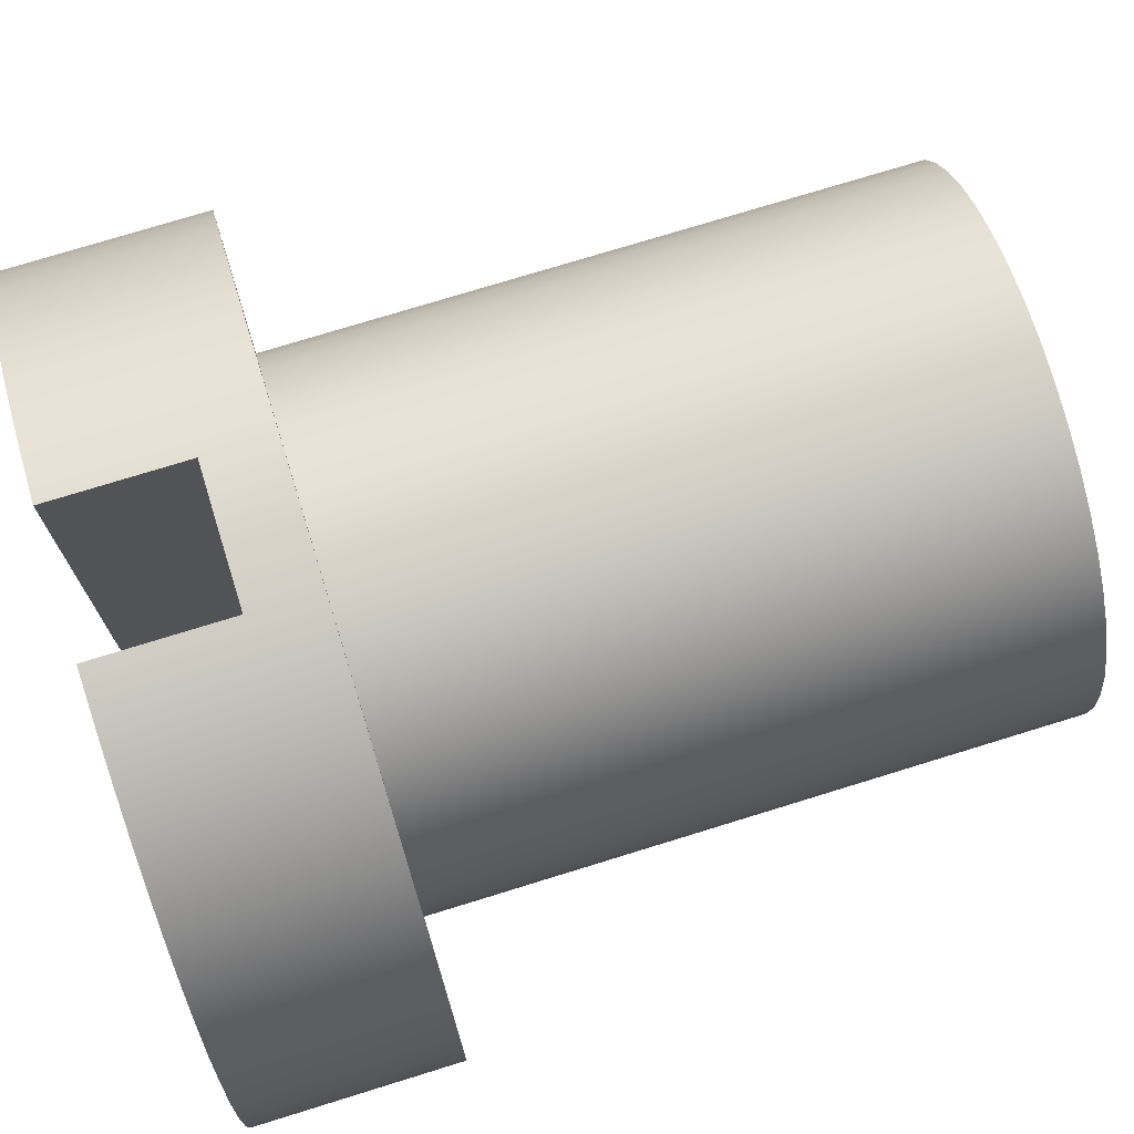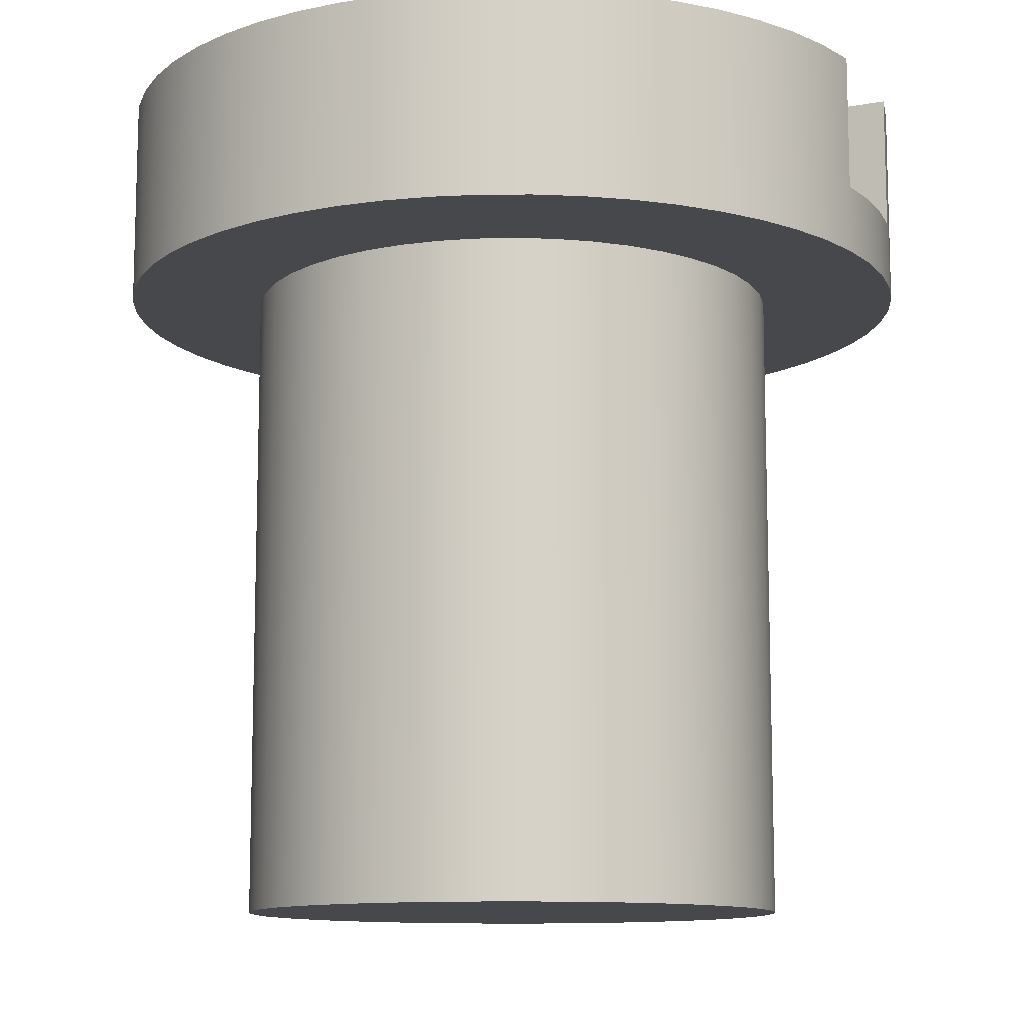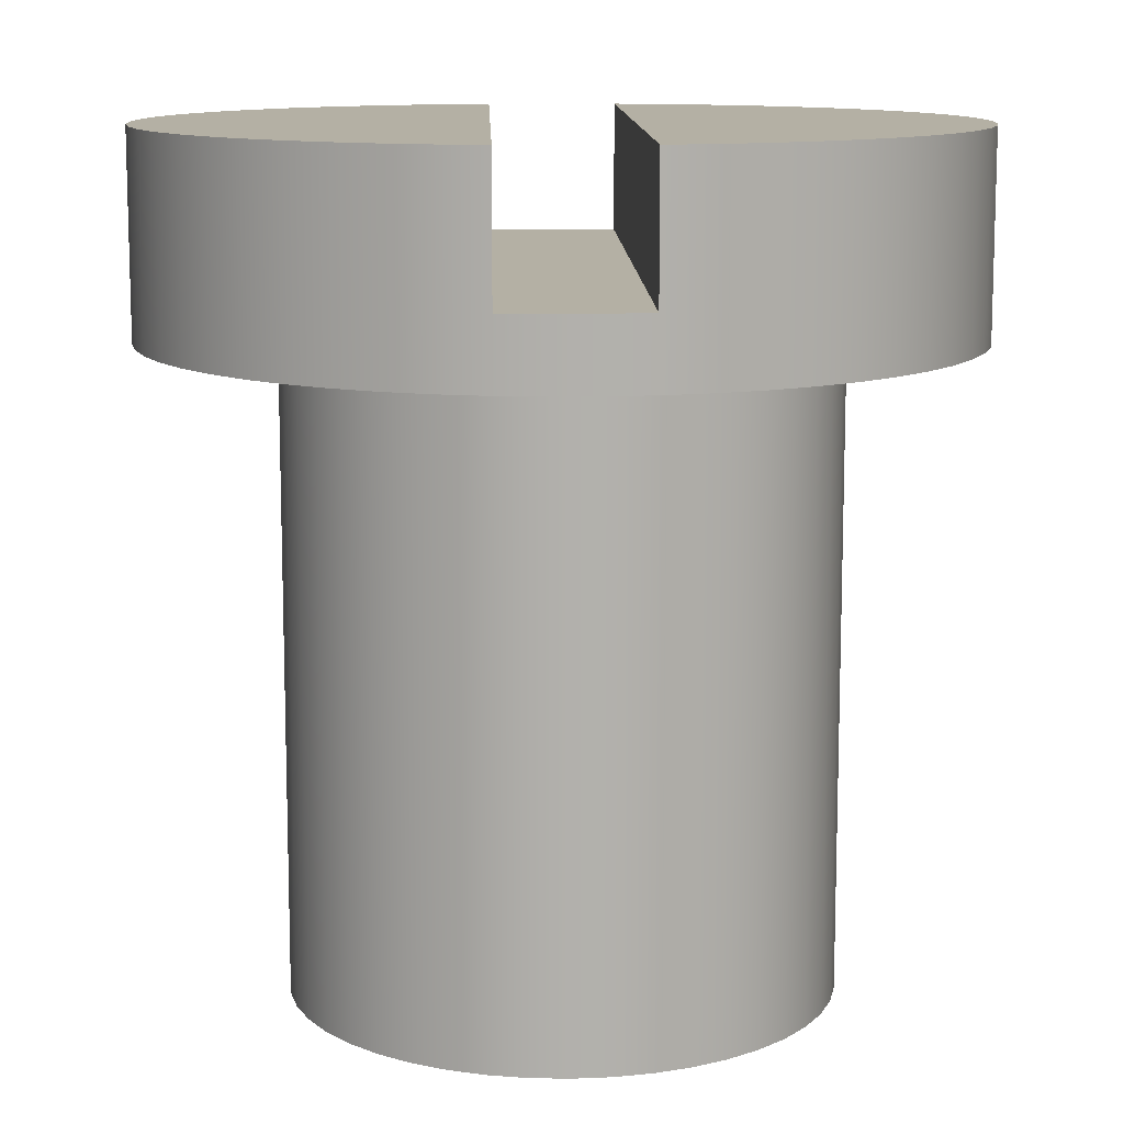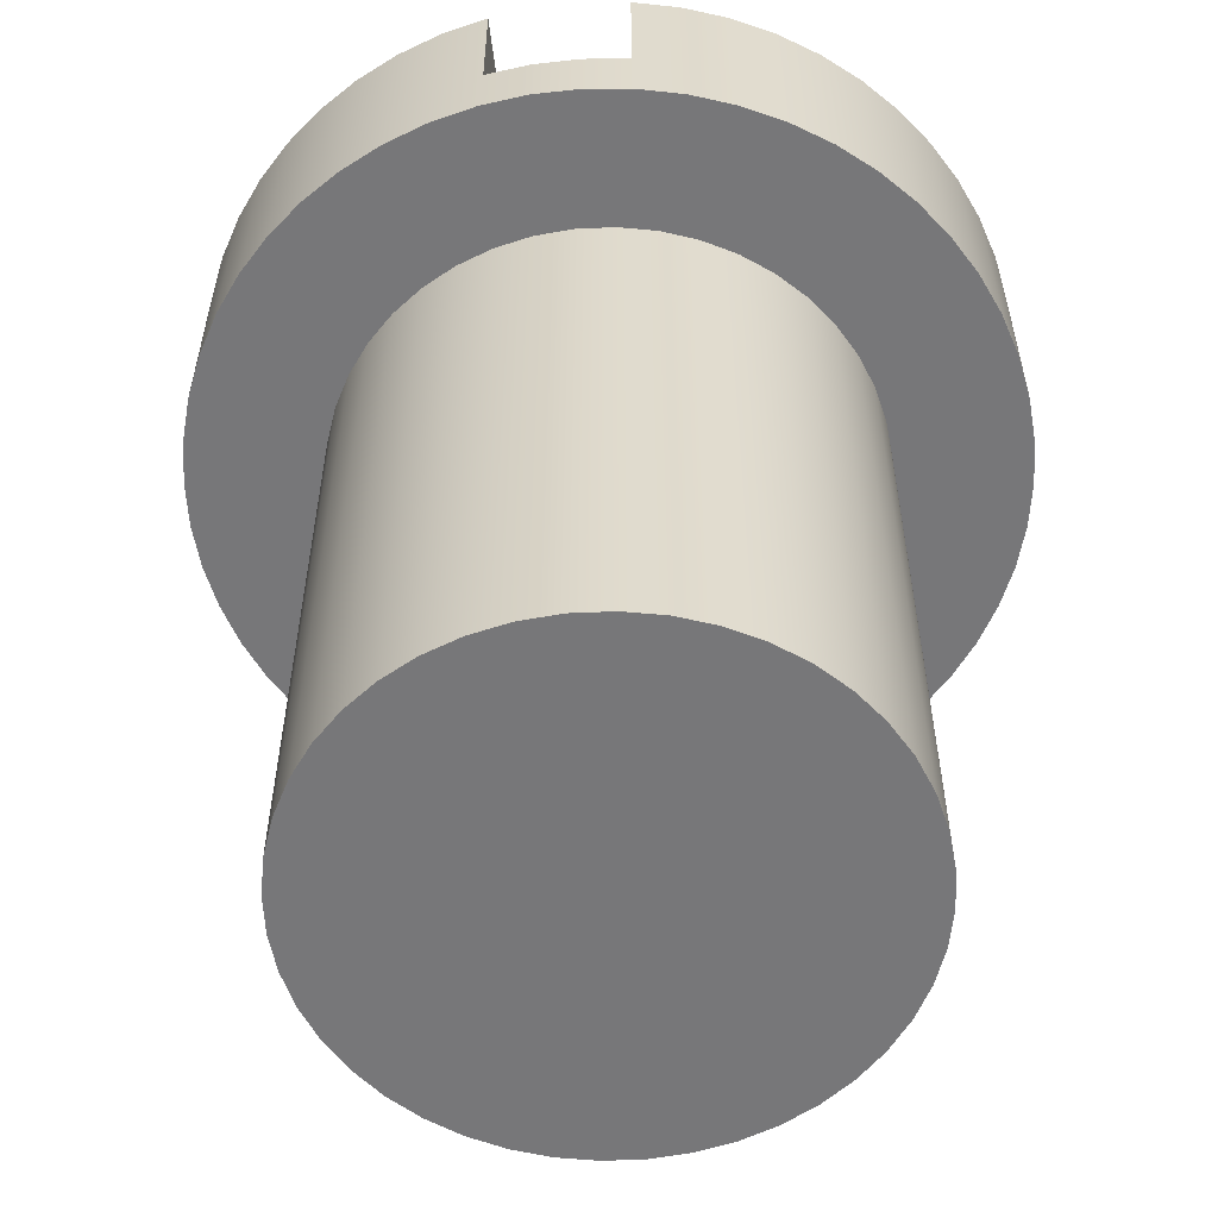
<metadata>
{"format":"obj","ext":"obj","renderer":"f3d","projection":"perspective","resolution":1024,"background":"white","views":[{"elev":74.5,"azim":72.8,"up":"+Y"},{"elev":-11.2,"azim":-66.0,"up":"+Z"},{"elev":11.5,"azim":178.4,"up":"+Z"},{"elev":-57.2,"azim":6.7,"up":"+Z"}]}
</metadata>
<code>
v 55.9 13.59 1.25
v 55.9 12.41 1.25
v 55.9 12.41 1.05
v 55.9 13.59 1.05
v 56.1 12.41 1.25
v 56.1 13.59 1.25
v 56.1 13.59 1.05
v 56.1 12.41 1.05
v 56.1 13.59 1.05
v 56.03 13.6 1.05
v 55.97 13.6 1.05
v 55.9 13.59 1.05
v 55.9 12.41 1.05
v 55.97 12.4 1.05
v 56.03 12.4 1.05
v 56.1 12.41 1.05
v 56.1 13.59 1.25
v 56.1 12.41 1.25
v 56.17 12.42 1.25
v 56.23 12.45 1.25
v 56.3 12.48 1.25
v 56.36 12.52 1.25
v 56.41 12.56 1.25
v 56.46 12.61 1.25
v 56.5 12.67 1.25
v 56.54 12.73 1.25
v 56.56 12.79 1.25
v 56.58 12.86 1.25
v 56.6 12.93 1.25
v 56.6 13 1.25
v 56.6 13.07 1.25
v 56.58 13.14 1.25
v 56.56 13.21 1.25
v 56.54 13.27 1.25
v 56.5 13.33 1.25
v 56.46 13.39 1.25
v 56.41 13.44 1.25
v 56.36 13.48 1.25
v 56.3 13.52 1.25
v 56.23 13.55 1.25
v 56.17 13.58 1.25
v 55.9 12.41 1.25
v 55.9 13.59 1.25
v 55.83 13.58 1.25
v 55.77 13.55 1.25
v 55.7 13.52 1.25
v 55.64 13.48 1.25
v 55.59 13.44 1.25
v 55.54 13.39 1.25
v 55.5 13.33 1.25
v 55.46 13.27 1.25
v 55.44 13.21 1.25
v 55.42 13.14 1.25
v 55.4 13.07 1.25
v 55.4 13 1.25
v 55.4 12.93 1.25
v 55.42 12.86 1.25
v 55.44 12.79 1.25
v 55.46 12.73 1.25
v 55.5 12.67 1.25
v 55.54 12.61 1.25
v 55.59 12.56 1.25
v 55.64 12.52 1.25
v 55.7 12.48 1.25
v 55.77 12.45 1.25
v 55.83 12.42 1.25
v 55.4 13 0.95
v 55.4 13.07 0.95
v 55.42 13.14 0.95
v 55.44 13.21 0.95
v 55.46 13.27 0.95
v 55.5 13.33 0.95
v 55.54 13.39 0.95
v 55.59 13.44 0.95
v 55.64 13.48 0.95
v 55.7 13.52 0.95
v 55.76 13.55 0.95
v 55.83 13.57 0.95
v 55.9 13.59 0.95
v 55.97 13.6 0.95
v 56.03 13.6 0.95
v 56.1 13.59 0.95
v 56.17 13.57 0.95
v 56.24 13.55 0.95
v 56.3 13.52 0.95
v 56.36 13.48 0.95
v 56.41 13.44 0.95
v 56.46 13.39 0.95
v 56.5 13.33 0.95
v 56.54 13.27 0.95
v 56.56 13.21 0.95
v 56.58 13.14 0.95
v 56.6 13.07 0.95
v 56.6 13 0.95
v 56.6 12.93 0.95
v 56.58 12.86 0.95
v 56.56 12.79 0.95
v 56.54 12.73 0.95
v 56.5 12.67 0.95
v 56.46 12.61 0.95
v 56.41 12.56 0.95
v 56.36 12.52 0.95
v 56.3 12.48 0.95
v 56.24 12.45 0.95
v 56.17 12.43 0.95
v 56.1 12.41 0.95
v 56.03 12.4 0.95
v 55.97 12.4 0.95
v 55.9 12.41 0.95
v 55.83 12.43 0.95
v 55.76 12.45 0.95
v 55.7 12.48 0.95
v 55.64 12.52 0.95
v 55.59 12.56 0.95
v 55.54 12.61 0.95
v 55.5 12.67 0.95
v 55.46 12.73 0.95
v 55.44 12.79 0.95
v 55.42 12.86 0.95
v 55.4 12.93 0.95
v 55.6 13 0.95
v 55.6 12.94 0.95
v 55.62 12.89 0.95
v 55.64 12.83 0.95
v 55.66 12.78 0.95
v 55.7 12.74 0.95
v 55.74 12.7 0.95
v 55.78 12.66 0.95
v 55.83 12.64 0.95
v 55.89 12.62 0.95
v 55.94 12.6 0.95
v 56 12.6 0.95
v 56.06 12.6 0.95
v 56.11 12.62 0.95
v 56.17 12.64 0.95
v 56.22 12.66 0.95
v 56.26 12.7 0.95
v 56.3 12.74 0.95
v 56.34 12.78 0.95
v 56.36 12.83 0.95
v 56.38 12.89 0.95
v 56.4 12.94 0.95
v 56.4 13 0.95
v 56.4 13.06 0.95
v 56.38 13.11 0.95
v 56.36 13.17 0.95
v 56.34 13.22 0.95
v 56.3 13.26 0.95
v 56.26 13.3 0.95
v 56.22 13.34 0.95
v 56.17 13.36 0.95
v 56.11 13.38 0.95
v 56.06 13.4 0.95
v 56 13.4 0.95
v 55.94 13.4 0.95
v 55.89 13.38 0.95
v 55.83 13.36 0.95
v 55.78 13.34 0.95
v 55.74 13.3 0.95
v 55.7 13.26 0.95
v 55.66 13.22 0.95
v 55.64 13.17 0.95
v 55.62 13.11 0.95
v 55.6 13.06 0.95
v 55.9 12.41 1.05
v 55.9 12.41 1.25
v 55.83 12.42 1.25
v 55.77 12.45 1.25
v 55.7 12.48 1.25
v 55.64 12.52 1.25
v 55.59 12.56 1.25
v 55.54 12.61 1.25
v 55.5 12.67 1.25
v 55.46 12.73 1.25
v 55.44 12.79 1.25
v 55.42 12.86 1.25
v 55.4 12.93 1.25
v 55.4 13 1.25
v 55.4 13.07 1.25
v 55.42 13.14 1.25
v 55.44 13.21 1.25
v 55.46 13.27 1.25
v 55.5 13.33 1.25
v 55.54 13.39 1.25
v 55.59 13.44 1.25
v 55.64 13.48 1.25
v 55.7 13.52 1.25
v 55.77 13.55 1.25
v 55.83 13.58 1.25
v 55.9 13.59 1.25
v 55.9 13.59 1.05
v 55.97 13.6 1.05
v 56.03 13.6 1.05
v 56.1 13.59 1.05
v 56.1 13.59 1.25
v 56.17 13.58 1.25
v 56.23 13.55 1.25
v 56.3 13.52 1.25
v 56.36 13.48 1.25
v 56.41 13.44 1.25
v 56.46 13.39 1.25
v 56.5 13.33 1.25
v 56.54 13.27 1.25
v 56.56 13.21 1.25
v 56.58 13.14 1.25
v 56.6 13.07 1.25
v 56.6 13 1.25
v 56.6 12.93 1.25
v 56.58 12.86 1.25
v 56.56 12.79 1.25
v 56.54 12.73 1.25
v 56.5 12.67 1.25
v 56.46 12.61 1.25
v 56.41 12.56 1.25
v 56.36 12.52 1.25
v 56.3 12.48 1.25
v 56.23 12.45 1.25
v 56.17 12.42 1.25
v 56.1 12.41 1.25
v 56.1 12.41 1.05
v 56.03 12.4 1.05
v 55.97 12.4 1.05
v 55.4 13 0.95
v 55.4 12.93 0.95
v 55.42 12.86 0.95
v 55.44 12.79 0.95
v 55.46 12.73 0.95
v 55.5 12.67 0.95
v 55.54 12.61 0.95
v 55.59 12.56 0.95
v 55.64 12.52 0.95
v 55.7 12.48 0.95
v 55.76 12.45 0.95
v 55.83 12.43 0.95
v 55.9 12.41 0.95
v 55.97 12.4 0.95
v 56.03 12.4 0.95
v 56.1 12.41 0.95
v 56.17 12.43 0.95
v 56.24 12.45 0.95
v 56.3 12.48 0.95
v 56.36 12.52 0.95
v 56.41 12.56 0.95
v 56.46 12.61 0.95
v 56.5 12.67 0.95
v 56.54 12.73 0.95
v 56.56 12.79 0.95
v 56.58 12.86 0.95
v 56.6 12.93 0.95
v 56.6 13 0.95
v 56.6 13.07 0.95
v 56.58 13.14 0.95
v 56.56 13.21 0.95
v 56.54 13.27 0.95
v 56.5 13.33 0.95
v 56.46 13.39 0.95
v 56.41 13.44 0.95
v 56.36 13.48 0.95
v 56.3 13.52 0.95
v 56.24 13.55 0.95
v 56.17 13.57 0.95
v 56.1 13.59 0.95
v 56.03 13.6 0.95
v 55.97 13.6 0.95
v 55.9 13.59 0.95
v 55.83 13.57 0.95
v 55.76 13.55 0.95
v 55.7 13.52 0.95
v 55.64 13.48 0.95
v 55.59 13.44 0.95
v 55.54 13.39 0.95
v 55.5 13.33 0.95
v 55.46 13.27 0.95
v 55.44 13.21 0.95
v 55.42 13.14 0.95
v 55.4 13.07 0.95
v 55.4 13 0.95
v 55.4 13 1.25
v 55.6 13 0.95
v 55.6 13.06 0.95
v 55.62 13.11 0.95
v 55.64 13.17 0.95
v 55.66 13.22 0.95
v 55.7 13.26 0.95
v 55.74 13.3 0.95
v 55.78 13.34 0.95
v 55.83 13.36 0.95
v 55.89 13.38 0.95
v 55.94 13.4 0.95
v 56 13.4 0.95
v 56.06 13.4 0.95
v 56.11 13.38 0.95
v 56.17 13.36 0.95
v 56.22 13.34 0.95
v 56.26 13.3 0.95
v 56.3 13.26 0.95
v 56.34 13.22 0.95
v 56.36 13.17 0.95
v 56.38 13.11 0.95
v 56.4 13.06 0.95
v 56.4 13 0.95
v 56.4 12.94 0.95
v 56.38 12.89 0.95
v 56.36 12.83 0.95
v 56.34 12.78 0.95
v 56.3 12.74 0.95
v 56.26 12.7 0.95
v 56.22 12.66 0.95
v 56.17 12.64 0.95
v 56.11 12.62 0.95
v 56.06 12.6 0.95
v 56 12.6 0.95
v 55.94 12.6 0.95
v 55.89 12.62 0.95
v 55.83 12.64 0.95
v 55.78 12.66 0.95
v 55.74 12.7 0.95
v 55.7 12.74 0.95
v 55.66 12.78 0.95
v 55.64 12.83 0.95
v 55.62 12.89 0.95
v 55.6 12.94 0.95
v 55.6 13 0
v 55.6 12.94 0
v 55.62 12.89 0
v 55.64 12.83 0
v 55.66 12.78 0
v 55.7 12.74 0
v 55.74 12.7 0
v 55.78 12.66 0
v 55.83 12.64 0
v 55.89 12.62 0
v 55.94 12.6 0
v 56 12.6 0
v 56.06 12.6 0
v 56.11 12.62 0
v 56.17 12.64 0
v 56.22 12.66 0
v 56.26 12.7 0
v 56.3 12.74 0
v 56.34 12.78 0
v 56.36 12.83 0
v 56.38 12.89 0
v 56.4 12.94 0
v 56.4 13 0
v 56.4 13.06 0
v 56.38 13.11 0
v 56.36 13.17 0
v 56.34 13.22 0
v 56.3 13.26 0
v 56.26 13.3 0
v 56.22 13.34 0
v 56.17 13.36 0
v 56.11 13.38 0
v 56.06 13.4 0
v 56 13.4 0
v 55.94 13.4 0
v 55.89 13.38 0
v 55.83 13.36 0
v 55.78 13.34 0
v 55.74 13.3 0
v 55.7 13.26 0
v 55.66 13.22 0
v 55.64 13.17 0
v 55.62 13.11 0
v 55.6 13.06 0
v 55.6 13 0
v 55.6 13 0.95
v 55.6 13 0
v 55.6 13.06 0
v 55.62 13.11 0
v 55.64 13.17 0
v 55.66 13.22 0
v 55.7 13.26 0
v 55.74 13.3 0
v 55.78 13.34 0
v 55.83 13.36 0
v 55.89 13.38 0
v 55.94 13.4 0
v 56 13.4 0
v 56.06 13.4 0
v 56.11 13.38 0
v 56.17 13.36 0
v 56.22 13.34 0
v 56.26 13.3 0
v 56.3 13.26 0
v 56.34 13.22 0
v 56.36 13.17 0
v 56.38 13.11 0
v 56.4 13.06 0
v 56.4 13 0
v 56.4 12.94 0
v 56.38 12.89 0
v 56.36 12.83 0
v 56.34 12.78 0
v 56.3 12.74 0
v 56.26 12.7 0
v 56.22 12.66 0
v 56.17 12.64 0
v 56.11 12.62 0
v 56.06 12.6 0
v 56 12.6 0
v 55.94 12.6 0
v 55.89 12.62 0
v 55.83 12.64 0
v 55.78 12.66 0
v 55.74 12.7 0
v 55.7 12.74 0
v 55.66 12.78 0
v 55.64 12.83 0
v 55.62 12.89 0
v 55.6 12.94 0
g fbeb696c-e329-11ea-9435-54bf646e7e1f
f 1 2 4
f 4 2 3
g fbf35888-e329-11ea-8a2b-54bf646e7e1f
f 5 6 8
f 8 6 7
g fbf8619c-e329-11ea-a789-54bf646e7e1f
f 9 10 16
f 16 10 15
f 15 10 11
f 15 11 14
f 14 11 13
f 13 11 12
g de34c96b-b292-3995-8bb2-df97914c083d
f 17 18 41
f 41 18 19
f 41 19 20
f 41 20 40
f 40 20 21
f 40 21 39
f 39 21 22
f 39 22 38
f 38 22 23
f 38 23 37
f 37 23 24
f 37 24 36
f 36 24 25
f 36 25 35
f 35 25 26
f 35 26 34
f 34 26 27
f 34 27 33
f 33 27 28
f 33 28 32
f 32 28 29
f 32 29 31
f 31 29 30
g fb9385ca-e329-11ea-b935-54bf646e7e1f
f 43 44 42
f 42 44 66
f 66 44 65
f 65 44 45
f 65 45 64
f 64 45 46
f 64 46 63
f 63 46 47
f 63 47 62
f 62 47 48
f 62 48 61
f 61 48 49
f 61 49 60
f 60 49 50
f 60 50 59
f 59 50 51
f 59 51 58
f 58 51 52
f 58 52 57
f 57 52 53
f 57 53 56
f 56 53 54
f 56 54 55
g fb89c1cc-e329-11ea-8f94-54bf646e7e1f
f 120 67 121
f 121 67 68
f 121 68 164
f 164 68 69
f 164 69 163
f 163 69 70
f 163 70 162
f 162 70 71
f 162 71 161
f 161 71 72
f 161 72 73
f 161 73 160
f 160 73 74
f 160 74 159
f 159 74 75
f 159 75 158
f 158 75 76
f 158 76 157
f 157 76 77
f 157 77 156
f 156 77 78
f 156 78 79
f 156 79 155
f 155 79 80
f 155 80 154
f 154 80 81
f 154 81 153
f 153 81 82
f 153 82 152
f 152 82 83
f 152 83 84
f 152 84 151
f 151 84 85
f 151 85 150
f 150 85 86
f 150 86 149
f 149 86 87
f 149 87 148
f 148 87 88
f 148 88 147
f 147 88 89
f 147 89 90
f 147 90 146
f 146 90 91
f 146 91 145
f 145 91 92
f 145 92 144
f 144 92 93
f 144 93 143
f 143 93 94
f 143 94 95
f 143 95 142
f 142 95 96
f 142 96 141
f 141 96 97
f 141 97 140
f 140 97 98
f 140 98 139
f 139 98 99
f 139 99 100
f 139 100 138
f 138 100 101
f 138 101 137
f 137 101 102
f 137 102 136
f 136 102 103
f 136 103 135
f 135 103 104
f 135 104 134
f 134 104 105
f 134 105 106
f 134 106 133
f 133 106 107
f 133 107 132
f 132 107 108
f 132 108 131
f 131 108 109
f 131 109 130
f 130 109 110
f 130 110 111
f 130 111 129
f 129 111 112
f 129 112 128
f 128 112 113
f 128 113 127
f 127 113 114
f 127 114 126
f 126 114 115
f 126 115 125
f 125 115 116
f 125 116 117
f 125 117 124
f 124 117 118
f 124 118 123
f 123 118 119
f 123 119 122
f 122 119 120
f 122 120 121
g fb8ea3ca-e329-11ea-b7ba-54bf646e7e1f
f 166 235 165
f 165 235 236
f 165 236 222
f 222 236 221
f 221 236 237
f 221 237 220
f 220 237 238
f 220 238 219
f 219 238 218
f 218 238 239
f 218 239 217
f 217 239 240
f 217 240 216
f 216 240 241
f 216 241 215
f 215 241 242
f 215 242 214
f 214 242 243
f 214 243 213
f 213 243 244
f 213 244 212
f 212 244 245
f 212 245 211
f 211 245 246
f 211 246 210
f 210 246 247
f 210 247 209
f 209 247 248
f 209 248 208
f 208 248 249
f 208 249 207
f 207 249 250
f 207 250 251
f 166 167 235
f 235 167 234
f 234 167 168
f 234 168 233
f 233 168 169
f 233 169 232
f 232 169 170
f 232 170 231
f 231 170 171
f 231 171 230
f 230 171 172
f 230 172 229
f 229 172 173
f 229 173 228
f 228 173 174
f 228 174 227
f 227 174 175
f 227 175 226
f 226 175 176
f 226 176 225
f 225 176 177
f 225 177 224
f 224 177 278
f 224 278 223
f 277 178 276
f 276 178 179
f 276 179 275
f 275 179 180
f 275 180 274
f 274 180 181
f 274 181 273
f 273 181 182
f 273 182 272
f 272 182 183
f 272 183 271
f 271 183 184
f 271 184 270
f 270 184 185
f 270 185 269
f 269 185 186
f 269 186 268
f 268 186 187
f 268 187 267
f 267 187 188
f 267 188 266
f 266 188 189
f 266 189 265
f 265 189 190
f 265 190 191
f 265 191 264
f 264 191 192
f 264 192 193
f 264 193 263
f 263 193 194
f 263 194 262
f 262 194 195
f 262 195 196
f 262 196 261
f 261 196 197
f 261 197 260
f 260 197 198
f 260 198 259
f 259 198 199
f 259 199 258
f 258 199 200
f 258 200 257
f 257 200 201
f 257 201 256
f 256 201 202
f 256 202 255
f 255 202 203
f 255 203 254
f 254 203 204
f 254 204 253
f 253 204 205
f 253 205 252
f 252 205 206
f 252 206 251
f 251 206 207
g fb1d44d0-e329-11ea-aaeb-54bf646e7e1f
f 280 366 279
f 279 366 367
f 368 323 322
f 322 323 324
f 322 324 321
f 321 324 325
f 321 325 320
f 320 325 326
f 320 326 319
f 319 326 327
f 319 327 318
f 318 327 328
f 318 328 317
f 317 328 329
f 317 329 316
f 316 329 330
f 316 330 315
f 315 330 331
f 315 331 314
f 314 331 332
f 314 332 313
f 313 332 333
f 313 333 312
f 312 333 334
f 312 334 311
f 311 334 335
f 311 335 310
f 310 335 336
f 310 336 309
f 309 336 337
f 309 337 308
f 308 337 338
f 308 338 307
f 307 338 339
f 307 339 306
f 306 339 340
f 306 340 305
f 305 340 341
f 305 341 304
f 304 341 342
f 304 342 303
f 303 342 343
f 303 343 302
f 302 343 344
f 302 344 301
f 301 344 345
f 301 345 300
f 300 345 346
f 300 346 299
f 299 346 347
f 299 347 298
f 298 347 348
f 298 348 297
f 297 348 349
f 297 349 296
f 296 349 350
f 296 350 295
f 295 350 351
f 295 351 294
f 294 351 352
f 294 352 293
f 293 352 353
f 293 353 292
f 292 353 354
f 292 354 291
f 291 354 355
f 291 355 290
f 290 355 356
f 290 356 289
f 289 356 357
f 289 357 288
f 288 357 358
f 288 358 287
f 287 358 359
f 287 359 286
f 286 359 360
f 286 360 285
f 285 360 361
f 285 361 284
f 284 361 362
f 284 362 283
f 283 362 363
f 283 363 282
f 282 363 364
f 282 364 281
f 281 364 365
f 281 365 280
f 280 365 366
g fb370e5e-e329-11ea-87cc-54bf646e7e1f
f 370 390 369
f 369 390 391
f 369 391 412
f 412 391 392
f 412 392 411
f 411 392 393
f 411 393 410
f 410 393 394
f 410 394 409
f 409 394 395
f 409 395 408
f 408 395 396
f 408 396 407
f 407 396 397
f 407 397 406
f 406 397 398
f 406 398 405
f 405 398 399
f 405 399 404
f 404 399 400
f 404 400 403
f 403 400 401
f 403 401 402
f 390 370 389
f 389 370 371
f 389 371 388
f 388 371 372
f 388 372 387
f 387 372 373
f 387 373 386
f 386 373 374
f 386 374 385
f 385 374 375
f 385 375 384
f 384 375 376
f 384 376 383
f 383 376 377
f 383 377 382
f 382 377 378
f 382 378 381
f 381 378 379
f 381 379 380

</code>
